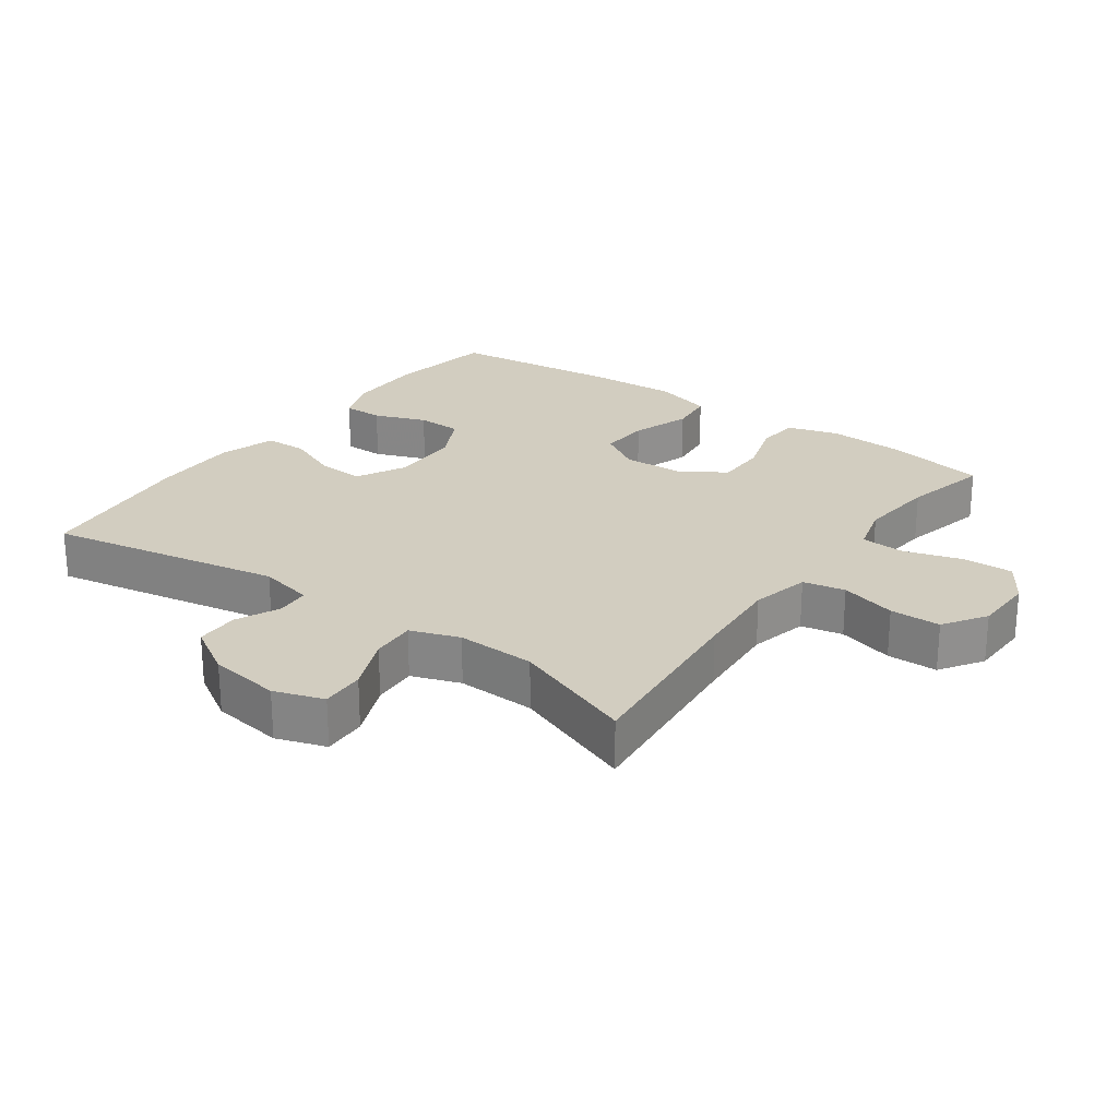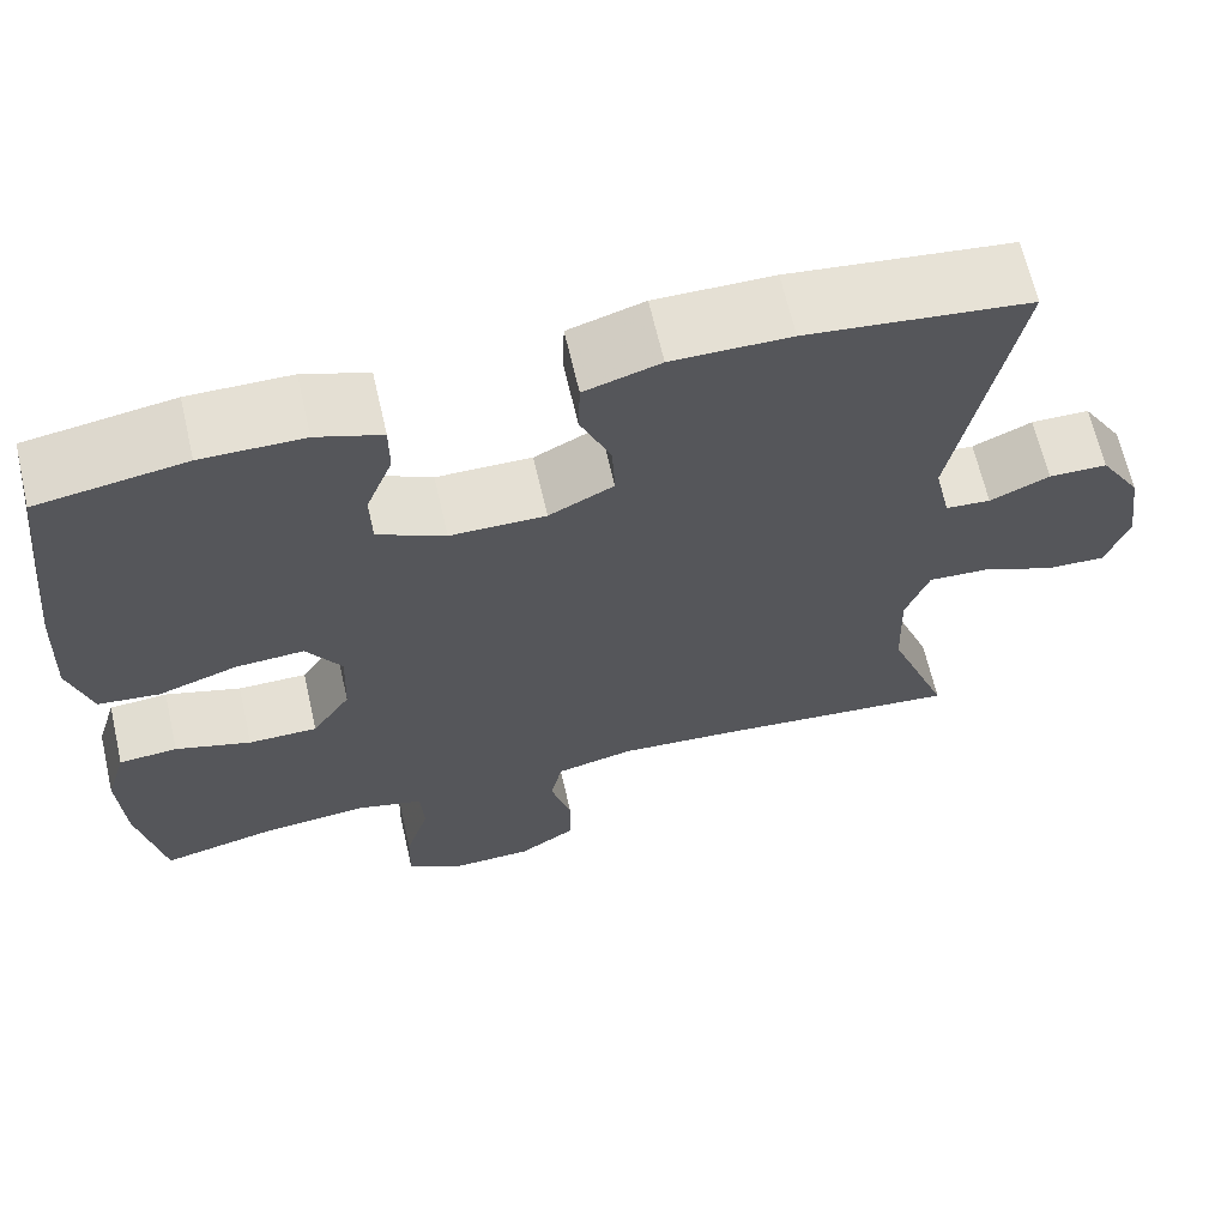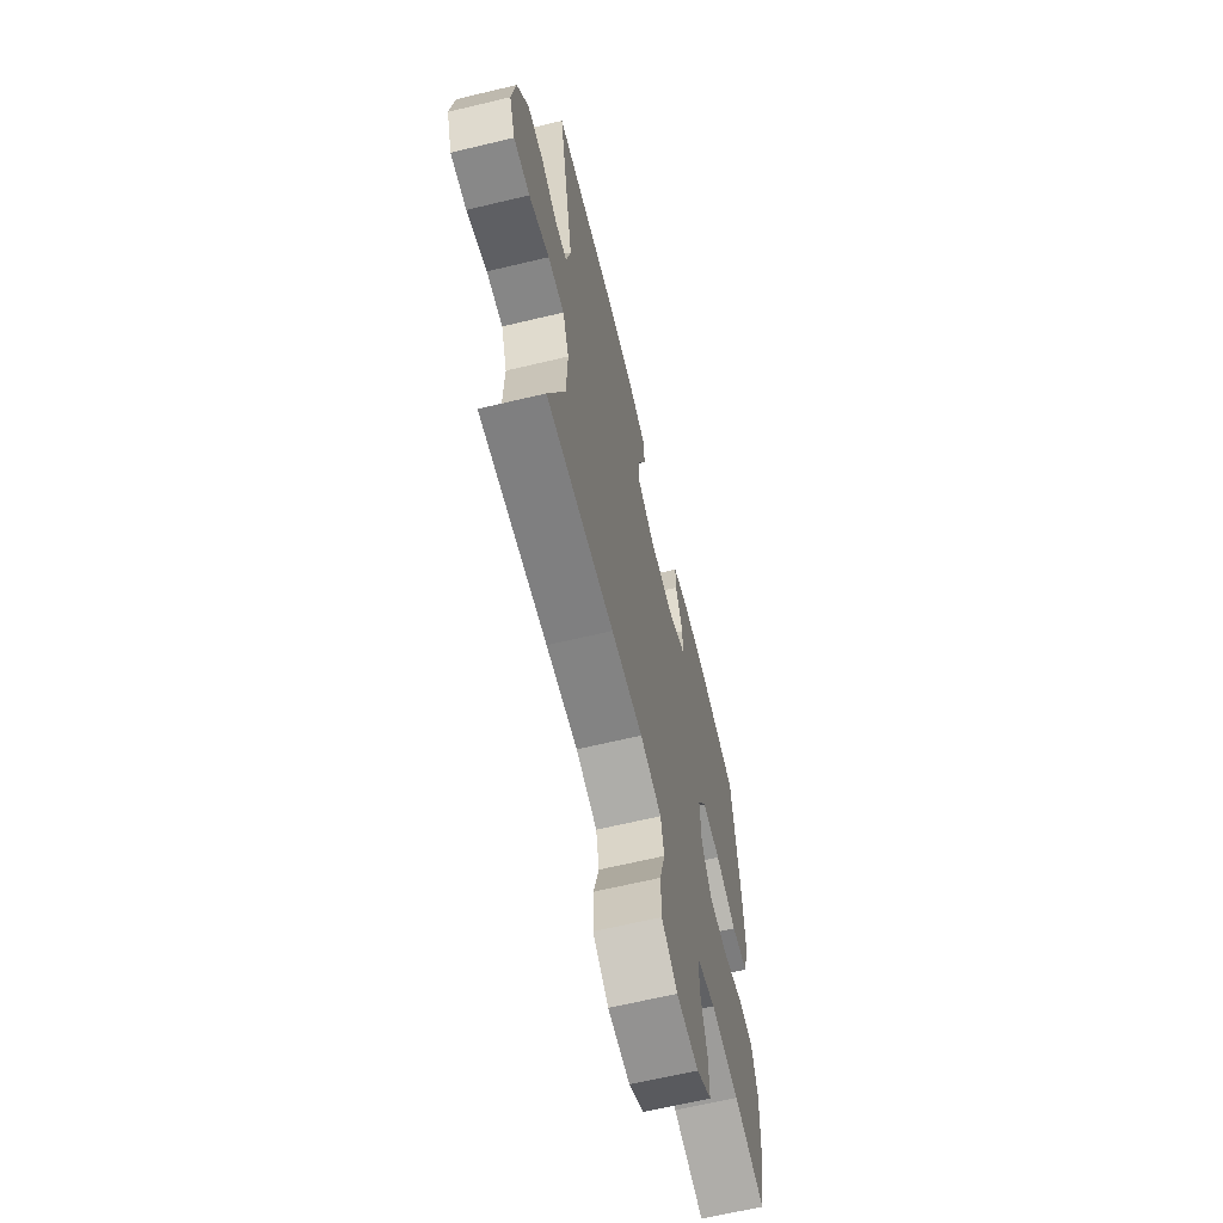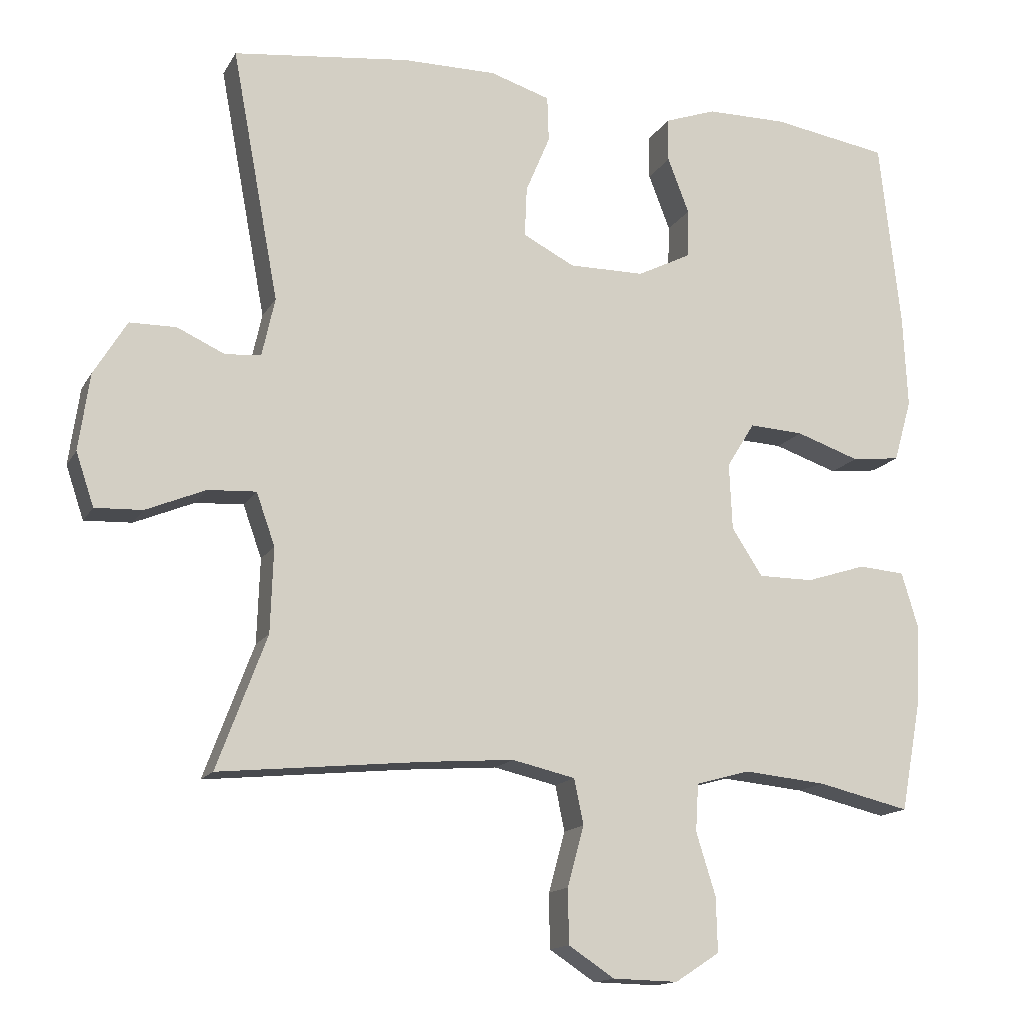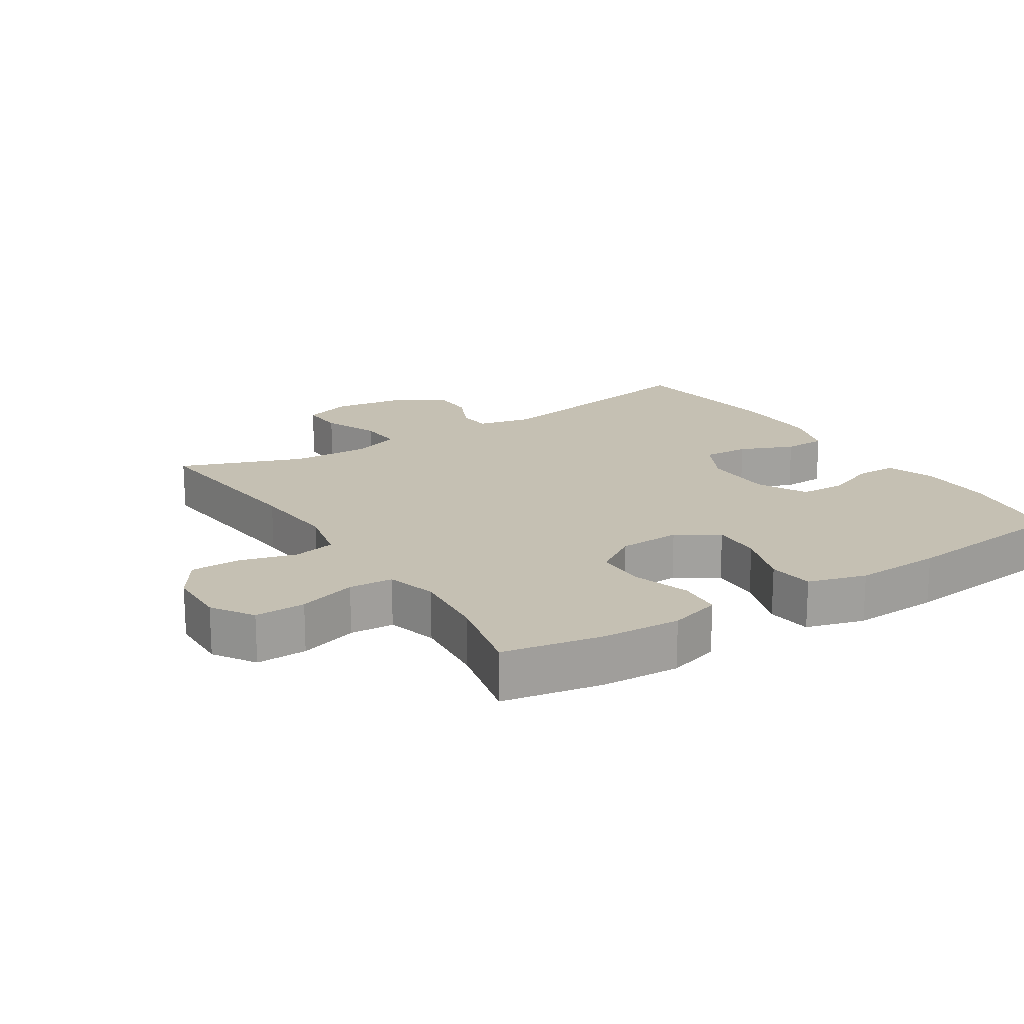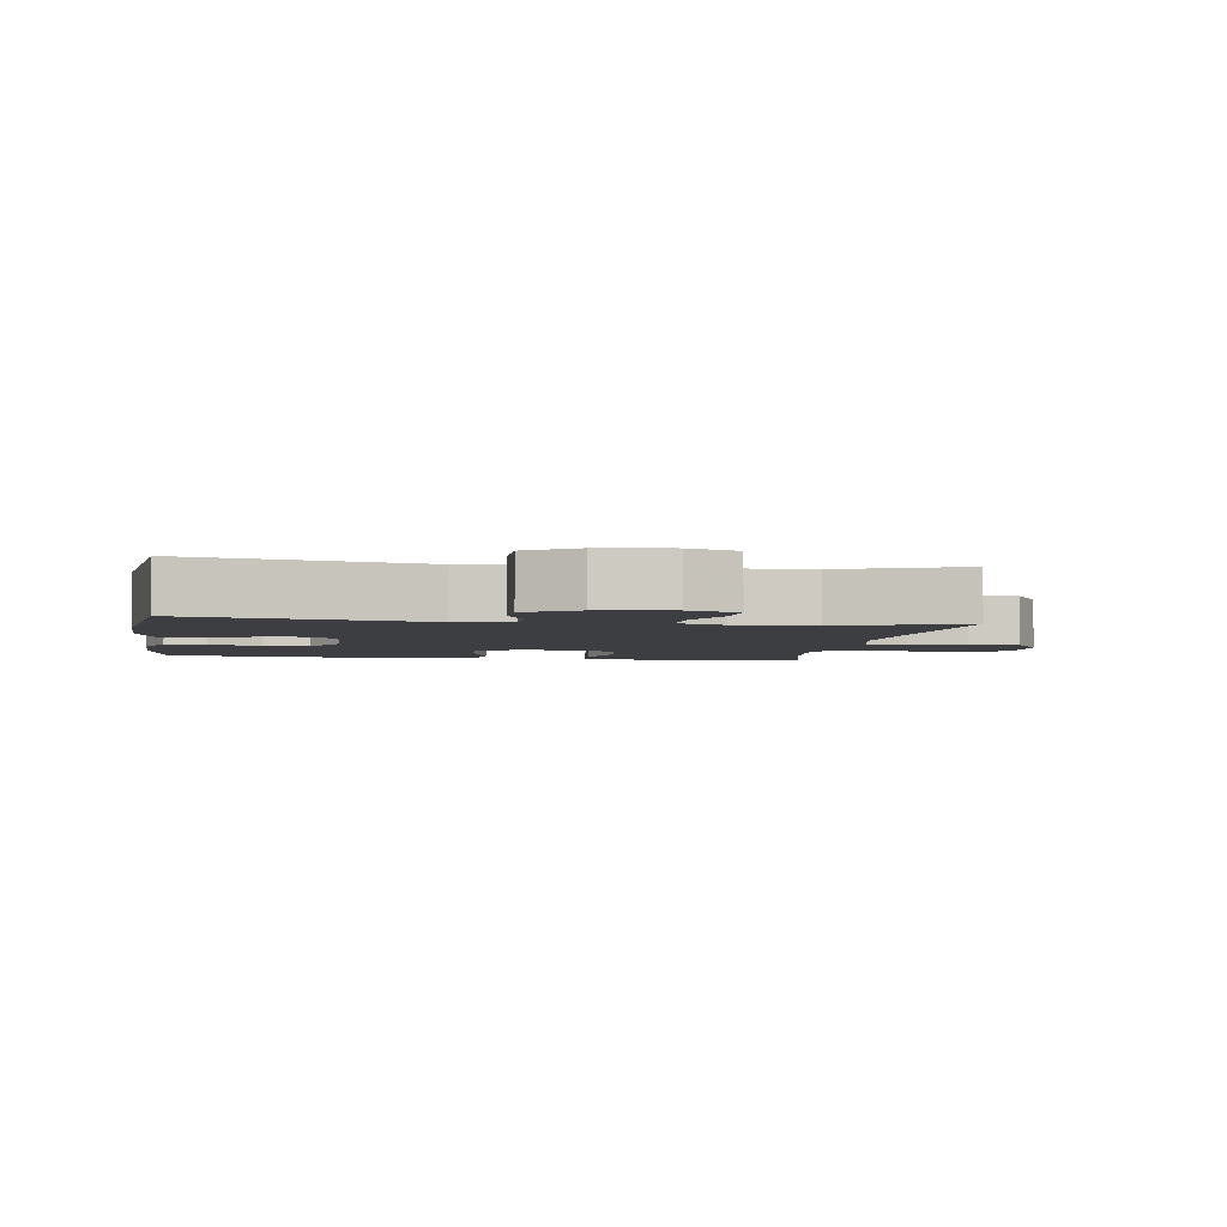
<metadata>
{"format":"obj","ext":"obj","renderer":"f3d","projection":"perspective","resolution":1024,"background":"white","views":[{"elev":24.5,"azim":125.8,"up":"+Y"},{"elev":65.7,"azim":-13.0,"up":"+Z"},{"elev":-65.2,"azim":103.5,"up":"+Z"},{"elev":-14.8,"azim":159.7,"up":"+Z"},{"elev":18.1,"azim":-122.6,"up":"+Y"},{"elev":-3.6,"azim":81.1,"up":"+Y"}]}
</metadata>
<code>
v -0.5 0.07 0.5
v -0.337 0.07 0.526
v -0.224 0.07 0.525
v -0.152 0.07 0.499
v -0.152 0.07 0.438
v -0.182 0.07 0.36
v -0.18 0.07 0.292
v -0.105 0.07 0.254
v 0.001 0.07 0.253
v 0.073 0.07 0.29
v 0.07 0.07 0.36
v 0.036 0.07 0.441
v 0.038 0.07 0.505
v 0.122 0.07 0.531
v 0.253 0.07 0.53
v 0.5 0.07 0.5
v 0.434 0.07 0.148
v 0.452 0.07 0.066
v 0.502 0.07 0.062
v 0.568 0.07 0.092
v 0.633 0.07 0.091
v 0.679 0.07 0.015
v 0.694 0.07 -0.092
v 0.669 0.07 -0.166
v 0.603 0.07 -0.163
v 0.52 0.07 -0.128
v 0.453 0.07 -0.124
v 0.427 0.07 -0.197
v 0.431 0.07 -0.315
v 0.5 0.07 -0.5
v 0.221 0.07 -0.472
v 0.091 0.07 -0.462
v 0.003 0.07 -0.482
v -0.01 0.07 -0.545
v 0.013 0.07 -0.629
v 0.012 0.07 -0.705
v -0.052 0.07 -0.747
v -0.143 0.07 -0.749
v -0.205 0.07 -0.709
v -0.203 0.07 -0.633
v -0.176 0.07 -0.546
v -0.18 0.07 -0.48
v -0.255 0.07 -0.459
v -0.371 0.07 -0.47
v -0.5 0.07 -0.5
v -0.528 0.07 -0.35
v -0.534 0.07 -0.233
v -0.511 0.07 -0.156
v -0.446 0.07 -0.151
v -0.362 0.07 -0.178
v -0.285 0.07 -0.178
v -0.242 0.07 -0.112
v -0.238 0.07 -0.019
v -0.277 0.07 0.044
v -0.353 0.07 0.04
v -0.442 0.07 0.01
v -0.51 0.07 0.018
v -0.535 0.07 0.105
v -0.529 0.07 0.236
v -0.5 0 0.5
v -0.337 0 0.526
v -0.224 0 0.525
v -0.152 0 0.499
v -0.152 0 0.438
v -0.182 0 0.36
v -0.18 0 0.292
v -0.105 0 0.254
v 0.001 0 0.253
v 0.073 0 0.29
v 0.07 0 0.36
v 0.036 0 0.441
v 0.038 0 0.505
v 0.122 0 0.531
v 0.253 0 0.53
v 0.5 0 0.5
v 0.434 0 0.148
v 0.452 0 0.066
v 0.502 0 0.062
v 0.568 0 0.092
v 0.633 0 0.091
v 0.679 0 0.015
v 0.694 0 -0.092
v 0.669 0 -0.166
v 0.603 0 -0.163
v 0.52 0 -0.128
v 0.453 0 -0.124
v 0.427 0 -0.197
v 0.431 0 -0.315
v 0.5 0 -0.5
v 0.221 0 -0.472
v 0.091 0 -0.462
v 0.003 0 -0.482
v -0.01 0 -0.545
v 0.013 0 -0.629
v 0.012 0 -0.705
v -0.052 0 -0.747
v -0.143 0 -0.749
v -0.205 0 -0.709
v -0.203 0 -0.633
v -0.176 0 -0.546
v -0.18 0 -0.48
v -0.255 0 -0.459
v -0.371 0 -0.47
v -0.5 0 -0.5
v -0.528 0 -0.35
v -0.534 0 -0.233
v -0.511 0 -0.156
v -0.446 0 -0.151
v -0.362 0 -0.178
v -0.285 0 -0.178
v -0.242 0 -0.112
v -0.238 0 -0.019
v -0.277 0 0.044
v -0.353 0 0.04
v -0.442 0 0.01
v -0.51 0 0.018
v -0.535 0 0.105
v -0.529 0 0.236
f 4 5 6
f 3 4 6
f 2 3 6
f 1 2 6
f 59 1 6
f 58 59 6
f 57 58 6
f 56 57 6
f 55 56 6
f 54 55 6 7
f 53 54 7 8
f 52 53 8 9
f 51 52 9 10
f 48 49 50
f 47 48 50
f 46 47 50
f 45 46 50
f 44 45 50
f 43 44 50 51
f 42 43 51 10
f 39 40 41
f 38 39 41
f 37 38 41
f 36 37 41
f 35 36 41
f 34 35 41
f 41 42 10
f 34 41 10
f 33 34 10
f 29 30 31
f 28 29 31 32
f 32 33 10
f 28 32 10
f 27 28 10
f 24 25 26
f 23 24 26
f 22 23 26
f 21 22 26
f 20 21 26
f 19 20 26
f 18 19 26 27
f 15 16 17
f 14 15 17
f 13 14 17
f 12 13 17
f 11 12 17
f 17 18 27
f 11 17 27
f 10 11 27
f 65 64 63
f 65 63 62
f 65 62 61
f 65 61 60
f 65 60 118
f 65 118 117
f 65 117 116
f 65 116 115
f 65 115 114
f 66 65 114 113
f 67 66 113 112
f 68 67 112 111
f 69 68 111 110
f 109 108 107
f 109 107 106
f 109 106 105
f 109 105 104
f 109 104 103
f 110 109 103 102
f 69 110 102 101
f 100 99 98
f 100 98 97
f 100 97 96
f 100 96 95
f 100 95 94
f 100 94 93
f 69 101 100
f 69 100 93
f 69 93 92
f 90 89 88
f 91 90 88 87
f 69 92 91
f 69 91 87
f 69 87 86
f 85 84 83
f 85 83 82
f 85 82 81
f 85 81 80
f 85 80 79
f 85 79 78
f 86 85 78 77
f 76 75 74
f 76 74 73
f 76 73 72
f 76 72 71
f 76 71 70
f 86 77 76
f 86 76 70
f 86 70 69
f 1 60 61 2
f 2 61 62 3
f 3 62 63 4
f 4 63 64 5
f 5 64 65 6
f 6 65 66 7
f 7 66 67 8
f 8 67 68 9
f 9 68 69 10
f 10 69 70 11
f 11 70 71 12
f 12 71 72 13
f 13 72 73 14
f 14 73 74 15
f 15 74 75 16
f 16 75 76 17
f 17 76 77 18
f 18 77 78 19
f 19 78 79 20
f 20 79 80 21
f 21 80 81 22
f 22 81 82 23
f 23 82 83 24
f 24 83 84 25
f 25 84 85 26
f 26 85 86 27
f 27 86 87 28
f 28 87 88 29
f 29 88 89 30
f 30 89 90 31
f 31 90 91 32
f 32 91 92 33
f 33 92 93 34
f 34 93 94 35
f 35 94 95 36
f 36 95 96 37
f 37 96 97 38
f 38 97 98 39
f 39 98 99 40
f 40 99 100 41
f 41 100 101 42
f 42 101 102 43
f 43 102 103 44
f 44 103 104 45
f 45 104 105 46
f 46 105 106 47
f 47 106 107 48
f 48 107 108 49
f 49 108 109 50
f 50 109 110 51
f 51 110 111 52
f 52 111 112 53
f 53 112 113 54
f 54 113 114 55
f 55 114 115 56
f 56 115 116 57
f 57 116 117 58
f 58 117 118 59
f 59 118 60 1

</code>
